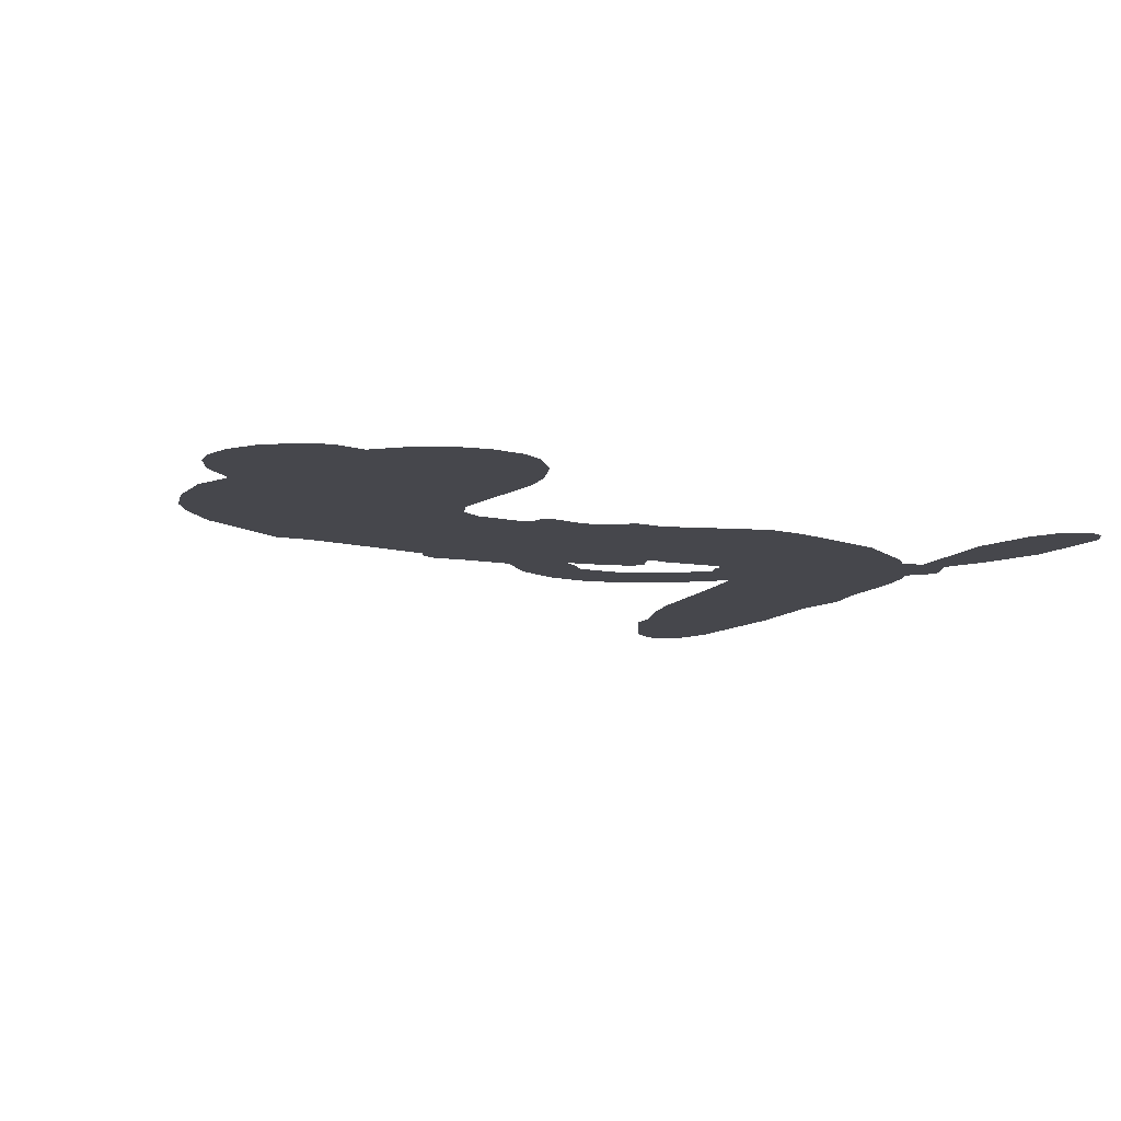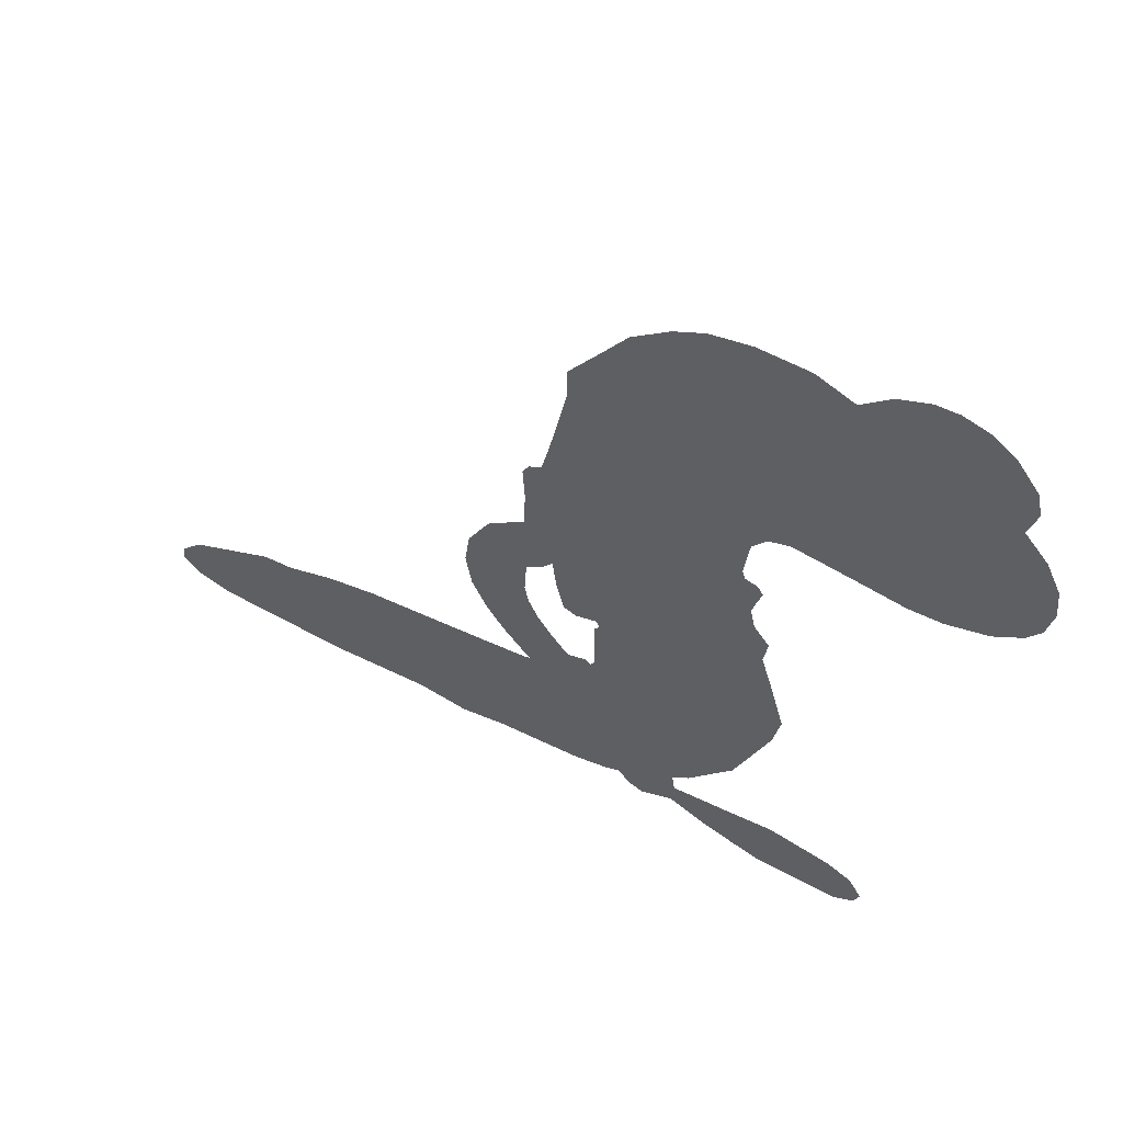
<metadata>
{"format":"obj","ext":"obj","renderer":"f3d","projection":"perspective","resolution":1024,"background":"white","views":[{"elev":-11.0,"azim":-112.5,"up":"+Z"},{"elev":60.3,"azim":-154.4,"up":"+Y"}]}
</metadata>
<code>
v -51.81 49.54 0
v -49.72 54.31 0
v -46.58 58.41 0
v -47.59 62.49 0
v -46.84 66.16 0
v -43.83 70.71 0
v -40.67 73.29 0
v -37.39 74.52 0
v -34.42 74.54 0
v -30.48 72.93 0
v -26.79 69.32 0
v -21.82 71.87 0
v -15.3 72.43 0
v -10.08 71.53 0
v -6.223 69.48 0
v -1.538 65.5 0
v 5.673 54.32 0
v 5.637 49.91 0
v 8.896 32.36 0
v 10.57 31.42 0
v 11.36 29.75 0
v 11.33 18.31 0
v 8.876 -18.99 0
v -5.901 -35.82 0
v -5.518 -36.45 0
v -4.684 -25.31 0
v -1.015 -14.4 0
v 2.911 -10.53 0
v 6.223 -11.4 0
v 8.71 -14.79 0
v 8.387 -21.56 0
v 5.417 -29.93 0
v -2.3 -38.73 0
v -3.947 -41.29 0
v -6.014 -42.41 0
v -10.31 -40.76 0
v -15.53 -44.21 0
v -23.57 -48.08 0
v -35.28 -49.76 0
v -38.1 -48.26 0
v -38.93 -45.9 0
v -37.12 -42.24 0
v -33.69 -39.88 0
v -25.05 -37.07 0
v -10.7 -36.96 0
v 7.552 10.89 0
v 6.009 1.124 0
v 4.376 0.1561 0
v 1.493 0.9001 0
v 1.043 -0.1821 0
v 1.743 -1.3 0
v 1.561 -10.08 0
v 4.232 -15.2 0
v 11.86 -16.91 0
v 34.19 -17.42 0
v 40.97 -18.31 0
v 46.83 -20.1 0
v 50.8 -20.02 0
v 61.86 -24.96 0
v 64.53 -28.06 0
v 64.93 -30.76 0
v 62.68 -33.53 0
v 58.3 -35.69 0
v 41.39 -38.43 0
v 28.08 -38.9 0
v 21.4 -40.73 0
v 15.23 -40.1 0
v 3.931 -40.43 0
v -0.5608 -39.72 0
v -5.648 -37.63 0
v -12.65 -32.06 0
v -18.61 -24.15 0
v -23.28 -10.88 0
v -24.22 -5.472 0
v -20.6 8.801 0
v -21.13 12.8 0
v -19.04 16.02 0
v -18.39 19.33 0
v -19.58 24.17 0
v -18.82 25.59 0
v -17.17 26.17 0
v -16.78 27.57 0
v -17.44 33.76 0
v -19.26 36.37 0
v -22.03 37.24 0
v -36.35 34.13 0
v -40.7 34.05 0
v -46.16 35.46 0
v -49.74 37.98 0
v -51.47 40.57 0
v -52.29 44.94 0
v 6.056 -10.27 0
v -6.725 -37.26 0
v -14.74 26.16 0
v -0.7148 1.289 0
v 1.652 -5.651 0
v -17.49 23.94 0
v 8.226 29.25 0
v 7.021 5.923 0
v -3.318 -21.68 0
v -4.301 -38.21 0
v -8.217 -28.09 0
v -10.1 -32.18 0
v -18.95 21.79 0
v 0.7073 3.634 0
v -4.821 -31.32 0
v -6.878 -39.83 0
v -2.797 -34.57 0
v 61.1 -29.95 0
v -35.01 -45.86 0
v -13.39 30.71 0
v -0.6148 -1.868 0
v -16.26 21.32 0
v -46.01 42.34 0
v -35.85 69.27 0
v -19.35 41.61 0
v 11.11 24.17 0
v 3.681 3.118 0
v 0.1922 -27.36 0
v -3.493 -31.46 0
v -4.187 5.284 0
v 2.971 32.11 0
v -14.56 16.88 0
v -14.13 38.22 0
v 2.69 7.684 0
v -8.311 -34.55 0
v -6.165 -0.1494 0
v -6.965 -31.32 0
v -4.804 -28.42 0
v -16.43 11.64 0
v 48.97 -27.06 0
v -17.86 -37.08 0
v 3.501 -15.05 0
v 2.137 -34.31 0
v -29.43 -48.92 0
v -40.71 62.96 0
v -5.849 -24.68 0
v 48.89 -23.28 0
v -14.24 -39.25 0
v 42.21 -25.33 0
v 56.33 -22.48 0
v 52.86 -25.1 0
v -11.79 63.62 0
v 2.909 -32.19 0
v -47.85 46.79 0
v -38.67 41.17 0
v -39.98 69.22 0
v -6.289 26.02 0
v -5.253 -7.467 0
v -2.83 -19.9 0
v -0.6336 -31.09 0
v -44.04 61.2 0
v -40.35 55.27 0
v -40.79 59.1 0
v -33.78 57.91 0
v -36.89 60.93 0
v 49.83 -37.03 0
v 57.17 -27.2 0
v -9.828 67.34 0
v -2.206 52.11 0
v 2.262 -36.46 0
v -38.59 37.3 0
v -29.22 35.72 0
v -42.76 39.15 0
v -10.51 27.31 0
v -1.478 -7.714 0
v -3.505 -13.62 0
v -37.36 57.32 0
v -35.18 50.96 0
v -30.91 64 0
v -37.09 65.19 0
v -14.71 67.56 0
v -6.42 63.15 0
v 2.033 52.12 0
v 9.58 -40.29 0
v -2.249 -33.54 0
v -11.59 22.45 0
v -5.973 34.12 0
v -33.37 61.45 0
v -28.34 59.02 0
v 2.054 59.9 0
v -13.6 34.48 0
v 5.726 -34.83 0
v 9.255 -28.75 0
v -9.219 31.37 0
v -0.04891 56 0
v 7.165 41.12 0
v -10.19 35.89 0
v -2.785 59.97 0
v -8.087 44.14 0
v -0.1224 44.6 0
v -10.29 40.31 0
v 2.002 48.07 0
v -4.745 39.62 0
v -14.27 45.29 0
v 6.382 45.5 0
v -13.51 41.77 0
v 3.438 42.71 0
v -0.255 40.08 0
v 3.762 38.4 0
v 0.236 35.66 0
v 8.002 36.74 0
v -1.922 31.26 0
v 4.884 35.06 0
v -17.32 38.94 0
v -3.869 2 0
v -7.184 3.444 0
v -8.901 10.1 0
v -12.68 0.05019 0
v 6.274 -18.05 0
v 1.825 -19.4 0
v 0.002636 -23.9 0
v -41.54 46.78 0
v -42.18 42.97 0
v 2.205 22.38 0
v -44.94 53.9 0
v -26.29 42.92 0
v 0.4461 -13.89 0
v -1.848 -20.84 0
v 1.249 -18.07 0
v -2.304 -17.14 0
v -9.022 -17.32 0
v -5.546 -19.34 0
v 3.97 -24.4 0
v -10.61 -24.48 0
v 1.607 -21.66 0
v -1.23 -26.62 0
v 6.308 -19.92 0
v -8.811 -21.16 0
v -20.96 -17.54 0
v -5.825 -25.07 0
v -31.19 68.49 0
v -33.72 66.09 0
v -18.34 69.59 0
v -22.48 67.02 0
v -18.44 65.08 0
v -22.81 61.08 0
v -3.881 67.49 0
v -6.833 66.38 0
v -2.365 -36.88 0
v -7.428 -32.66 0
v -29.99 53.47 0
v 0.2565 62.69 0
v -9.801 55.51 0
v -12.25 13 0
v -13.18 8.039 0
v -5.79 17.49 0
v -10.19 17.11 0
v -7.832 14.02 0
v -3.805 10.73 0
v -16.49 -6.95 0
v -1.398 -27.36 0
v 2.59 -27.05 0
v 6.957 -25.73 0
v 4.486 -22.49 0
v -44.7 45.48 0
v -44.6 49.7 0
v -40.46 50.95 0
v 7.33 21.8 0
v 1.419 27.3 0
v -43.46 56.98 0
v -23.05 40.9 0
v -22.24 45.92 0
v -25.63 36.49 0
v -33.44 39.33 0
v -28.21 39.51 0
v -31 43.32 0
v -28.3 48.14 0
v -0.376 -30.33 0
v 2.9 -28.21 0
v -4.55 -29.25 0
v -8.811 -28.49 0
v 8.628 -24.07 0
v 23.02 -17.24 0
v 10.24 -20.49 0
v 13.02 -23.95 0
v 17.44 -17.1 0
v 13.8 -28.45 0
v 11.84 -32.27 0
v 20.96 -24.97 0
v 14.21 -20.15 0
v 8.214 -32.22 0
v 13.72 -36.12 0
v 16.85 -25.65 0
v 18.43 -21.38 0
v 18.74 -36.51 0
v 22.45 -21.22 0
v 19.88 -30.77 0
v 28.35 -25.73 0
v 15.95 -32.01 0
v 28.6 -17.34 0
v 24.76 -24.31 0
v 23.54 -28.46 0
v 27.94 -21.52 0
v 24.62 -34.21 0
v 33.43 -23.09 0
v 8.05 -16.09 0
v -26.43 64.76 0
v -30.68 56.72 0
v -33.28 54.5 0
v -27.4 55.7 0
v -24.88 58.19 0
v -26.22 51.69 0
v -18.72 55.89 0
v -23.8 54.55 0
v -21.9 50.43 0
v -18.11 47.81 0
v -17.5 44.43 0
v -13.41 51.03 0
v -18.19 51.87 0
v -6.964 58.82 0
v -11.05 59.51 0
v -5.594 54.73 0
v -15.89 60.73 0
v -14.24 56.28 0
v -8.51 50.72 0
v -9.828 6.286 0
v -12.88 4.042 0
v -22.5 1.587 0
v -17.15 5.715 0
v -21.59 5.19 0
v -19.08 2.552 0
v -19.58 -2.72 0
v -6.069 8.235 0
v -1.168 7.69 0
v 0.5555 12.17 0
v -20.59 -7.627 0
v -13.47 -19.36 0
v -48.23 50.82 0
v 7.487 25.57 0
v -2.58 27.46 0
v -5.597 29.94 0
v -2.792 22.71 0
v 4.623 28.89 0
v -32.79 34.94 0
v -25.57 46.17 0
v -31.53 50.08 0
v -34.28 46.51 0
v -37.87 48.04 0
v 22.41 -37.18 0
v 27.97 -30.65 0
v -26.1 61.45 0
v -19.32 61.62 0
v -11.16 47.75 0
v -15.53 -2.866 0
v -10.89 -6.393 0
v -23.36 -1.955 0
v 4.037 11.29 0
v 7.463 15.33 0
v -2.368 15.04 0
v 2.657 17.17 0
v 4.122 25.02 0
v -7.184 21.64 0
v -35.17 42.77 0
v 28.8 -34.77 0
v 34.75 -38.67 0
v 35.36 -31.28 0
v 31.42 -38.79 0
v 32.97 -34.91 0
v 37.29 -35.14 0
v 31.63 -31.44 0
v 33.35 -27.43 0
v 41.01 -30.86 0
v 37.53 -25.31 0
v 39.89 -22.12 0
v 43.59 -21.9 0
v 37.58 -17.86 0
v 11.45 1.839 0
v 18.96 -2.444 0
v 6.337 18.57 0
v -1.074 19.02 0
v 41.05 -34.65 0
v 46.3 -32.69 0
v 45.61 -37.72 0
v 53.02 -30.24 0
v 36.46 -21.23 0
v 11.15 7.27 0
v 49.38 -30.71 0
v 54.06 -36.36 0
v 51.61 -33.63 0
v 55.69 -32.94 0
v 19.04 8.539 0
v 11.15 15.28 0
v 16.21 14.21 0
v -30.21 -43.77 0
v -26.87 -45.89 0
v -22.01 -42.26 0
v -29.37 -38.47 0
v -26.47 -41.63 0
v -42.82 66.39 0
v -4.054 -3.682 0
v -8.037 -3.677 0
v -4.073 43.65 0
v -2.94 47.84 0
v -3.25 36.4 0
v -15.63 -28.09 0
v -14.61 -24.19 0
v 31.37 -19.93 0
v -17.56 -12.79 0
v -13.03 -14.51 0
v -8.527 -12.11 0
v -14.25 -10.51 0
v -5.503 -10.83 0
v -11.04 -9.784 0
v 38.03 -28.87 0
v 44.97 -28.61 0
v 45.8 -25.12 0
v 14.93 9.839 0
v 9.111 8.875 0
v 14.37 5.021 0
v 19.73 3.104 0
v 9.638 -4.421 0
v 15.97 1.021 0
v 10.86 -1.335 0
v 14.63 -11.56 0
v 14.49 -4.177 0
v 11.87 -8.234 0
v 17.06 -7.297 0
v 8.005 -7.365 0
v -19.56 -46.15 0
v -18.08 -41.09 0
v -21.46 -37.07 0
v -6.609 47.55 0
v -22.13 -14.21 0
v -16.9 -16.95 0
v -19.78 -20.85 0
v -16.36 -21.16 0
v 12.02 11.79 0
v 4.452 -23.3 0
v 0.271 -23.4 0
v 1.641 -15.91 0
v -0.8277 -18.71 0
v 3.235 -19.54 0
v 5.952 -16.18 0
v 11.85 -15.48 0
v 9.925 -12 0
v 10.02 -35.52 0
v 6.697 -38.22 0
f 112 206 391
f 186 160 174
f 75 130 76
f 203 122 201
f 105 121 206
f 45 107 93
f 51 50 112
f 123 78 77
f 89 88 114
f 125 118 99
f 1 91 145
f 162 164 87
f 25 108 106
f 43 42 110
f 80 79 97
f 126 93 24
f 58 138 142
f 179 299 180
f 128 129 102
f 105 125 325
f 52 166 167
f 143 159 172
f 240 176 70
f 142 138 131
f 176 240 161
f 223 231 219
f 59 158 109
f 95 112 50
f 117 21 98
f 113 94 97
f 97 104 113
f 104 78 113
f 349 383 22
f 166 112 391
f 105 95 49
f 74 73 327
f 51 112 96
f 82 94 111
f 107 34 101
f 52 218 53
f 323 345 322
f 203 260 122
f 90 89 114
f 167 221 218
f 145 256 257
f 91 90 114
f 298 232 170
f 98 19 334
f 282 183 437
f 77 76 130
f 4 3 152
f 152 5 4
f 56 365 366
f 45 126 103
f 115 9 8
f 8 7 147
f 45 139 36
f 106 151 252
f 147 7 6
f 381 158 375
f 114 145 91
f 246 208 245
f 136 154 156
f 10 9 115
f 19 122 334
f 205 83 124
f 17 174 18
f 84 205 116
f 165 111 94
f 182 83 111
f 162 146 164
f 239 15 159
f 206 207 127
f 129 137 102
f 236 234 235
f 350 250 326
f 172 159 14
f 180 302 342
f 126 45 93
f 322 318 320
f 239 238 15
f 211 150 212
f 5 152 390
f 136 152 154
f 25 93 101
f 31 30 210
f 107 45 36
f 124 192 197
f 161 183 144
f 119 430 137
f 120 119 129
f 296 364 376
f 359 361 355
f 287 274 285
f 363 373 406
f 276 285 281
f 50 49 95
f 53 218 220
f 275 54 297
f 49 48 118
f 126 128 103
f 274 287 294
f 58 57 138
f 78 123 113
f 407 406 131
f 118 105 49
f 375 158 142
f 68 161 69
f 61 109 62
f 421 139 132
f 109 60 59
f 166 52 96
f 423 394 160
f 60 109 61
f 348 349 351
f 85 84 116
f 141 58 142
f 162 87 86
f 43 110 385
f 134 32 151
f 386 385 135
f 110 42 41
f 110 135 385
f 102 103 128
f 57 366 407
f 40 110 41
f 40 39 110
f 421 387 420
f 119 137 129
f 141 158 59
f 37 36 139
f 105 206 95
f 47 118 48
f 94 81 97
f 95 206 112
f 430 433 432
f 432 100 430
f 413 416 369
f 82 81 94
f 177 165 94
f 98 20 19
f 98 21 20
f 97 79 104
f 63 62 109
f 108 151 106
f 117 330 259
f 210 133 211
f 93 107 101
f 83 82 111
f 259 22 117
f 348 99 46
f 47 99 118
f 24 93 25
f 132 139 45
f 35 34 107
f 126 24 128
f 101 34 33
f 118 125 105
f 130 123 77
f 115 8 147
f 128 24 120
f 108 101 33
f 27 133 28
f 108 33 134
f 255 253 254
f 185 111 165
f 28 133 29
f 133 30 29
f 129 128 120
f 110 39 135
f 159 15 14
f 145 114 256
f 193 160 394
f 101 108 25
f 389 388 385
f 36 35 107
f 168 154 153
f 81 80 97
f 372 373 363
f 151 108 134
f 214 114 164
f 145 257 329
f 163 265 335
f 179 233 171
f 390 6 5
f 147 390 171
f 113 123 177
f 177 123 248
f 209 346 392
f 397 396 225
f 261 154 152
f 27 150 211
f 253 252 151
f 152 136 390
f 3 2 216
f 168 169 300
f 261 152 3
f 168 156 154
f 261 153 154
f 234 236 172
f 179 156 155
f 147 171 115
f 64 374 372
f 375 380 381
f 141 142 158
f 142 131 375
f 172 14 13
f 143 173 239
f 308 205 197
f 196 198 187
f 283 175 67
f 161 144 176
f 264 266 163
f 214 146 213
f 85 262 264
f 262 85 116
f 114 88 164
f 87 164 88
f 177 94 113
f 332 148 331
f 112 166 96
f 166 149 403
f 346 209 345
f 223 219 221
f 169 168 153
f 155 156 168
f 265 162 86
f 162 265 146
f 179 180 170
f 11 10 232
f 136 156 171
f 171 156 179
f 12 234 13
f 172 13 234
f 173 311 189
f 189 311 313
f 16 173 189
f 200 198 199
f 288 280 284
f 183 282 144
f 270 184 224
f 70 176 241
f 245 248 123
f 148 165 177
f 188 194 192
f 188 182 185
f 179 155 299
f 179 170 233
f 299 300 242
f 301 302 180
f 188 192 124
f 17 181 186
f 83 182 124
f 438 161 68
f 437 283 279
f 288 290 286
f 220 226 228
f 332 165 148
f 188 185 178
f 17 186 174
f 189 186 181
f 174 193 18
f 185 182 111
f 202 187 200
f 182 188 124
f 16 189 243
f 311 173 312
f 189 313 186
f 194 190 192
f 18 193 196
f 194 188 178
f 190 195 197
f 160 193 174
f 198 196 193
f 122 204 201
f 393 194 199
f 160 313 316
f 304 314 343
f 190 197 192
f 198 193 191
f 197 195 308
f 199 191 393
f 198 191 199
f 395 194 178
f 198 200 187
f 201 200 199
f 204 19 202
f 395 199 194
f 201 395 203
f 332 178 185
f 204 202 200
f 260 331 333
f 201 204 200
f 19 204 122
f 83 205 84
f 197 205 124
f 207 206 121
f 206 127 391
f 324 317 207
f 130 320 246
f 250 350 249
f 123 130 245
f 127 207 209
f 207 121 324
f 30 133 210
f 133 27 211
f 150 26 212
f 210 211 255
f 252 212 26
f 253 255 212
f 146 354 339
f 258 153 216
f 146 214 164
f 256 214 213
f 353 247 333
f 348 46 349
f 2 1 329
f 216 257 258
f 307 263 308
f 354 267 338
f 52 167 218
f 221 220 218
f 221 167 223
f 269 270 227
f 219 226 220
f 53 220 228
f 167 222 223
f 219 220 221
f 402 400 404
f 328 225 229
f 222 229 223
f 269 227 271
f 226 227 224
f 224 273 228
f 397 72 396
f 71 70 241
f 227 226 219
f 226 224 228
f 223 229 231
f 144 269 176
f 273 224 184
f 297 53 228
f 399 251 327
f 231 229 225
f 400 402 399
f 426 427 425
f 71 241 272
f 219 231 227
f 10 115 232
f 233 115 171
f 170 232 233
f 115 233 232
f 11 235 12
f 234 12 235
f 11 232 298
f 236 143 172
f 235 11 298
f 235 237 343
f 299 301 180
f 237 302 304
f 143 239 159
f 173 16 238
f 173 238 239
f 70 69 240
f 161 240 69
f 176 269 271
f 271 231 272
f 338 268 337
f 262 263 217
f 314 312 143
f 189 181 243
f 316 313 244
f 246 245 130
f 249 248 245
f 319 322 321
f 318 207 317
f 250 249 208
f 215 260 333
f 249 245 208
f 248 247 353
f 250 208 324
f 247 248 249
f 325 250 324
f 325 326 250
f 230 399 424
f 400 222 401
f 106 252 26
f 253 151 32
f 255 254 31
f 212 252 253
f 210 255 31
f 253 32 254
f 212 255 211
f 214 256 114
f 257 256 213
f 257 213 258
f 216 2 329
f 339 258 213
f 169 153 258
f 330 117 98
f 326 351 350
f 331 260 203
f 259 330 352
f 3 216 261
f 153 261 216
f 263 262 116
f 266 264 262
f 310 304 305
f 301 242 303
f 265 266 267
f 266 262 217
f 267 266 217
f 265 163 266
f 268 267 217
f 268 338 267
f 263 336 217
f 268 303 337
f 270 269 144
f 227 231 271
f 270 144 282
f 227 270 224
f 272 231 225
f 176 271 241
f 272 225 396
f 241 271 272
f 184 278 276
f 228 273 275
f 276 284 285
f 285 274 277
f 273 276 275
f 284 276 278
f 184 276 273
f 54 275 281
f 175 283 437
f 276 281 275
f 279 184 282
f 278 184 279
f 437 279 282
f 290 288 284
f 376 398 296
f 277 54 281
f 282 184 270
f 438 183 161
f 66 286 67
f 67 286 283
f 279 290 278
f 284 280 285
f 285 280 287
f 277 281 285
f 340 65 295
f 278 290 284
f 292 287 280
f 294 287 292
f 340 286 66
f 341 293 295
f 292 280 293
f 358 359 355
f 279 283 290
f 286 290 283
f 293 280 288
f 291 294 398
f 294 292 289
f 295 293 288
f 289 292 293
f 294 289 296
f 294 291 274
f 340 288 286
f 293 341 289
f 361 362 341
f 365 376 364
f 342 170 180
f 275 297 228
f 237 235 298
f 300 299 155
f 301 299 242
f 168 300 155
f 337 300 169
f 242 337 303
f 342 302 237
f 305 301 303
f 311 312 244
f 336 303 268
f 307 310 306
f 301 305 302
f 305 303 306
f 303 336 306
f 304 302 305
f 307 306 263
f 305 306 310
f 308 263 116
f 307 195 309
f 308 116 205
f 195 307 308
f 309 344 316
f 309 244 315
f 307 309 310
f 315 310 309
f 312 173 143
f 313 311 244
f 314 143 236
f 315 312 314
f 244 309 316
f 186 313 160
f 343 314 236
f 315 314 304
f 315 304 310
f 244 312 315
f 344 309 195
f 393 394 423
f 208 246 317
f 318 317 246
f 75 320 130
f 207 318 209
f 323 251 345
f 320 318 246
f 320 321 322
f 322 319 323
f 320 75 321
f 318 322 209
f 347 74 323
f 327 323 74
f 317 324 208
f 325 324 121
f 105 325 121
f 326 325 125
f 348 326 125
f 350 247 249
f 230 425 399
f 323 327 251
f 427 397 328
f 73 399 327
f 145 329 1
f 216 329 257
f 334 330 98
f 215 352 260
f 332 331 203
f 331 148 333
f 178 332 203
f 332 185 165
f 353 333 148
f 371 247 350
f 122 260 334
f 334 260 352
f 336 263 306
f 265 86 335
f 268 217 336
f 300 337 242
f 337 169 338
f 169 258 339
f 265 354 146
f 146 339 213
f 169 339 338
f 65 340 66
f 288 340 295
f 65 355 295
f 341 295 355
f 237 298 342
f 170 342 298
f 235 343 236
f 304 343 237
f 195 190 344
f 423 344 190
f 346 345 251
f 322 345 209
f 399 425 400
f 391 392 149
f 99 348 125
f 323 319 347
f 413 410 368
f 259 370 22
f 215 351 370
f 326 348 351
f 371 333 247
f 370 351 349
f 371 215 333
f 259 352 215
f 334 352 330
f 148 177 353
f 248 353 177
f 267 354 265
f 339 354 338
f 360 363 357
f 289 341 362
f 357 359 360
f 358 356 359
f 364 140 365
f 360 359 356
f 355 65 358
f 361 359 357
f 356 64 360
f 364 405 140
f 361 357 362
f 355 361 341
f 357 363 405
f 289 362 296
f 360 64 372
f 374 157 373
f 296 362 364
f 362 357 405
f 366 365 140
f 398 376 55
f 366 140 407
f 56 366 57
f 417 415 418
f 365 56 367
f 428 384 383
f 22 370 349
f 215 370 259
f 350 351 371
f 215 371 351
f 373 157 380
f 363 360 372
f 378 375 131
f 373 378 406
f 372 374 373
f 381 380 379
f 365 367 376
f 55 376 367
f 377 410 408
f 46 383 349
f 406 378 131
f 373 380 378
f 63 381 379
f 380 375 378
f 157 379 380
f 63 109 381
f 158 381 109
f 408 382 384
f 22 383 384
f 386 135 38
f 377 408 428
f 428 46 409
f 385 386 389
f 387 386 38
f 389 44 388
f 421 420 37
f 422 44 387
f 386 387 389
f 43 385 388
f 44 389 387
f 171 390 136
f 6 390 147
f 392 391 127
f 166 391 149
f 209 392 127
f 149 392 346
f 394 393 191
f 190 194 393
f 193 394 191
f 423 160 316
f 203 395 178
f 199 395 201
f 272 396 71
f 222 328 229
f 328 397 225
f 291 398 55
f 294 296 398
f 400 328 222
f 401 222 167
f 399 402 251
f 167 403 401
f 404 149 346
f 404 400 401
f 346 251 402
f 166 403 167
f 404 403 149
f 404 401 403
f 346 402 404
f 140 405 363
f 362 405 364
f 407 131 138
f 363 406 140
f 407 138 57
f 140 406 407
f 410 377 368
f 413 411 410
f 428 408 384
f 382 408 410
f 413 414 416
f 382 410 411
f 369 411 413
f 416 414 412
f 436 434 435
f 413 368 414
f 417 416 412
f 92 436 419
f 418 369 416
f 417 419 436
f 139 421 37
f 417 418 416
f 417 412 419
f 387 38 420
f 422 421 132
f 344 423 316
f 421 422 387
f 393 423 190
f 72 397 427
f 399 73 424
f 400 425 328
f 425 427 328
f 425 230 426
f 72 427 426
f 46 428 383
f 377 428 409
f 119 429 430
f 137 430 100
f 432 433 431
f 429 23 433
f 434 431 433
f 433 430 429
f 434 433 23
f 415 417 436
f 92 431 434
f 434 436 92
f 434 23 435
f 415 436 435
f 437 183 438
f 68 175 438
f 437 438 175

</code>
